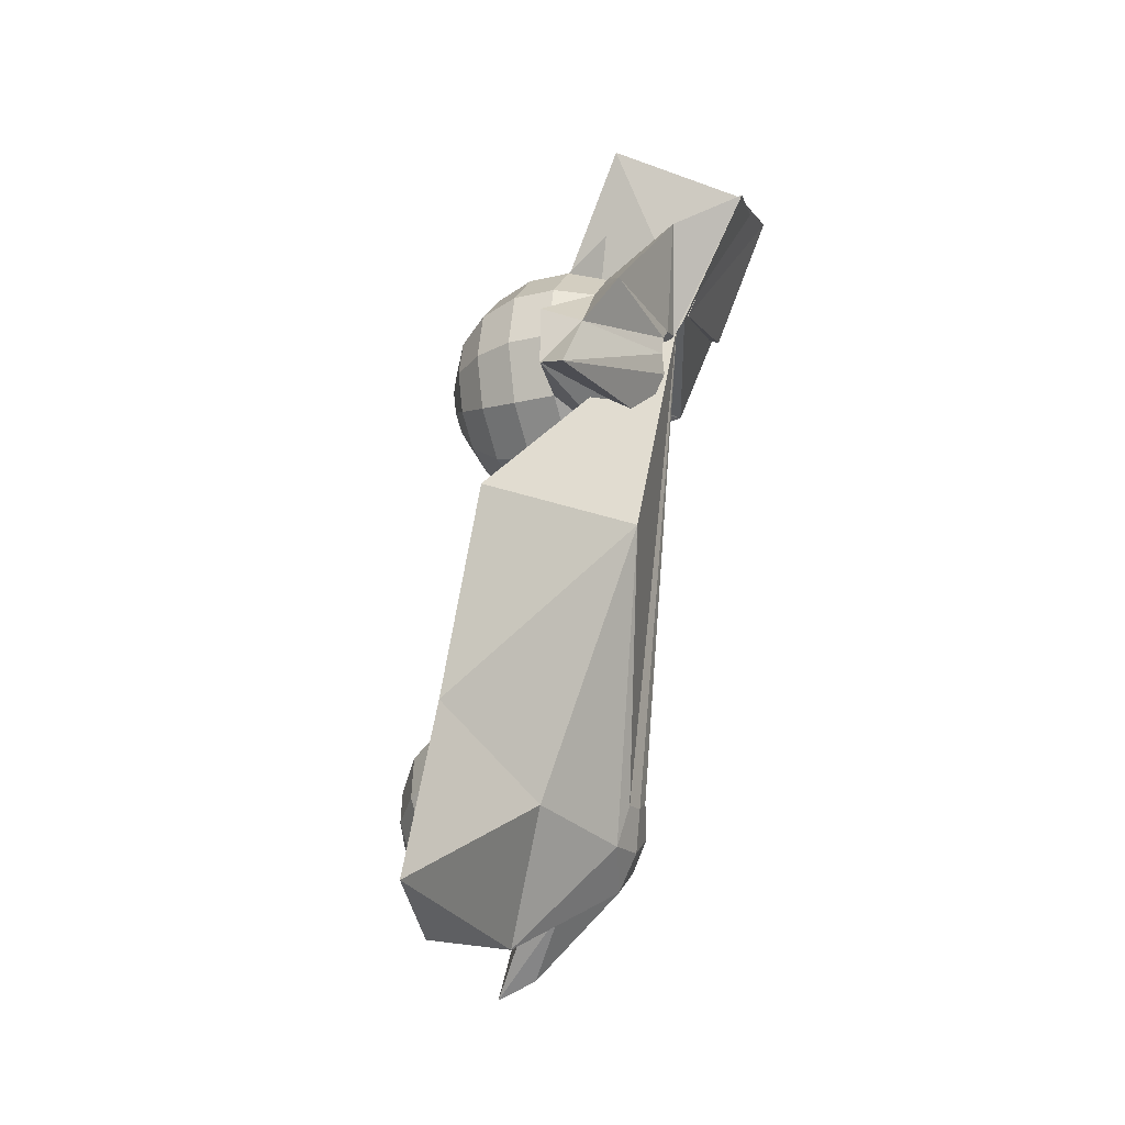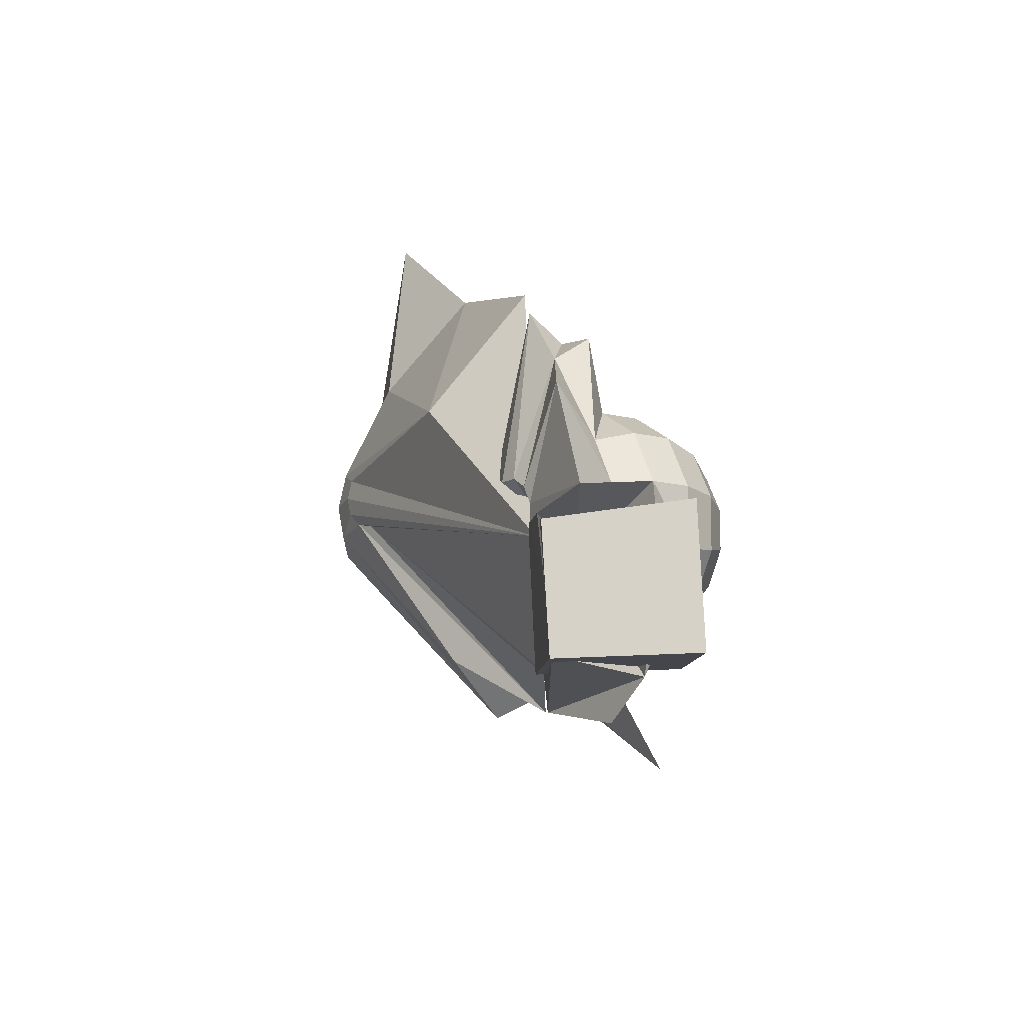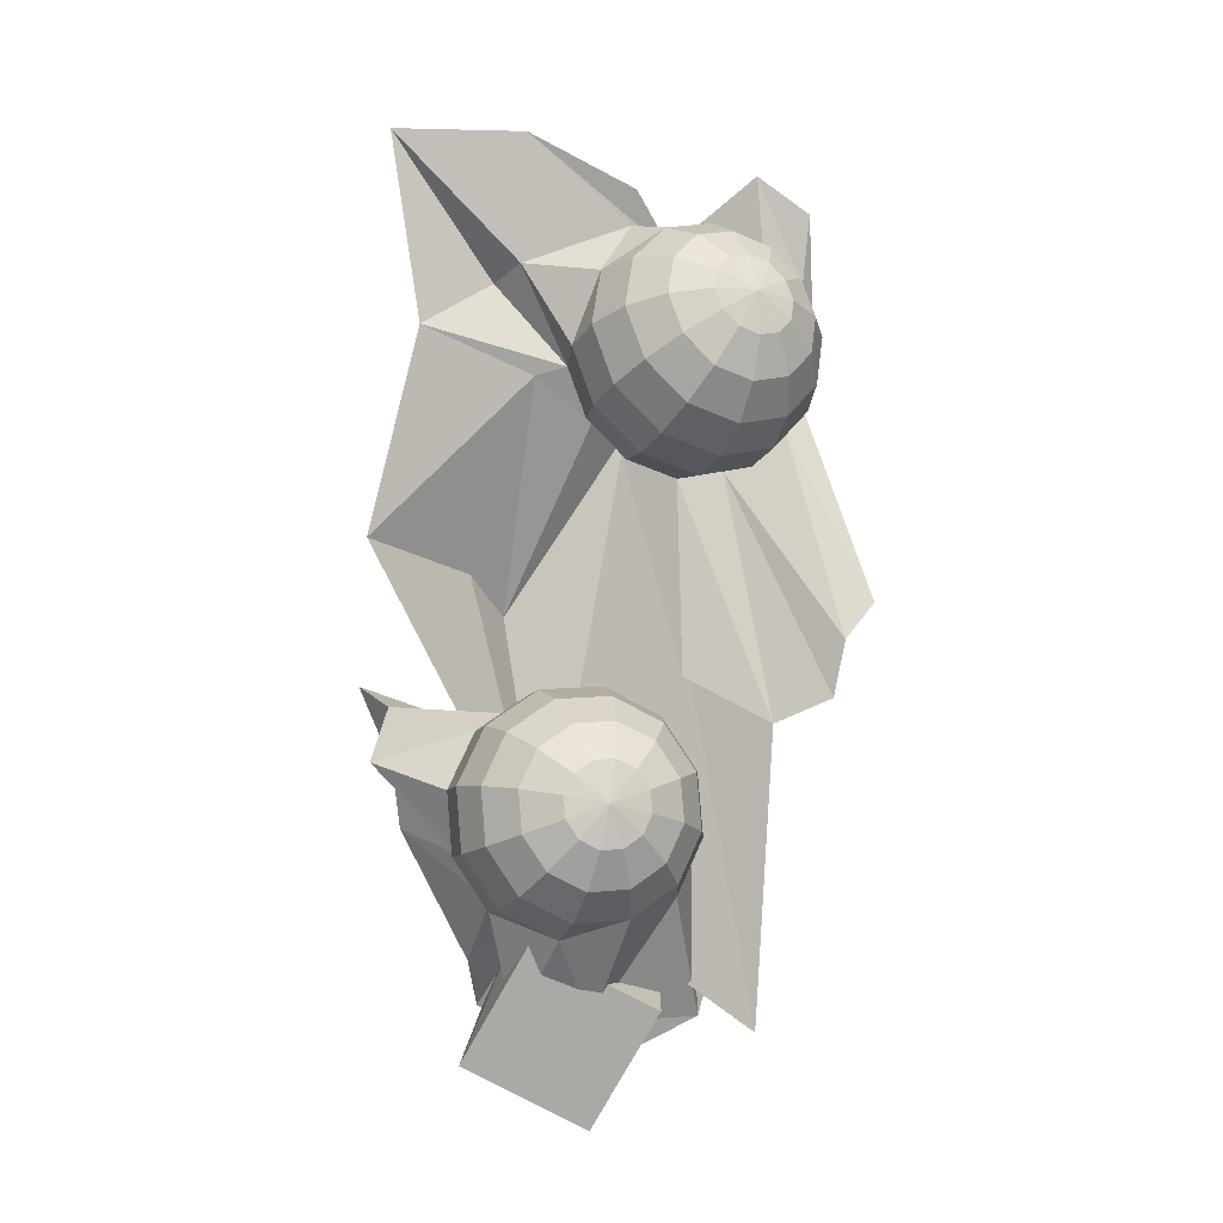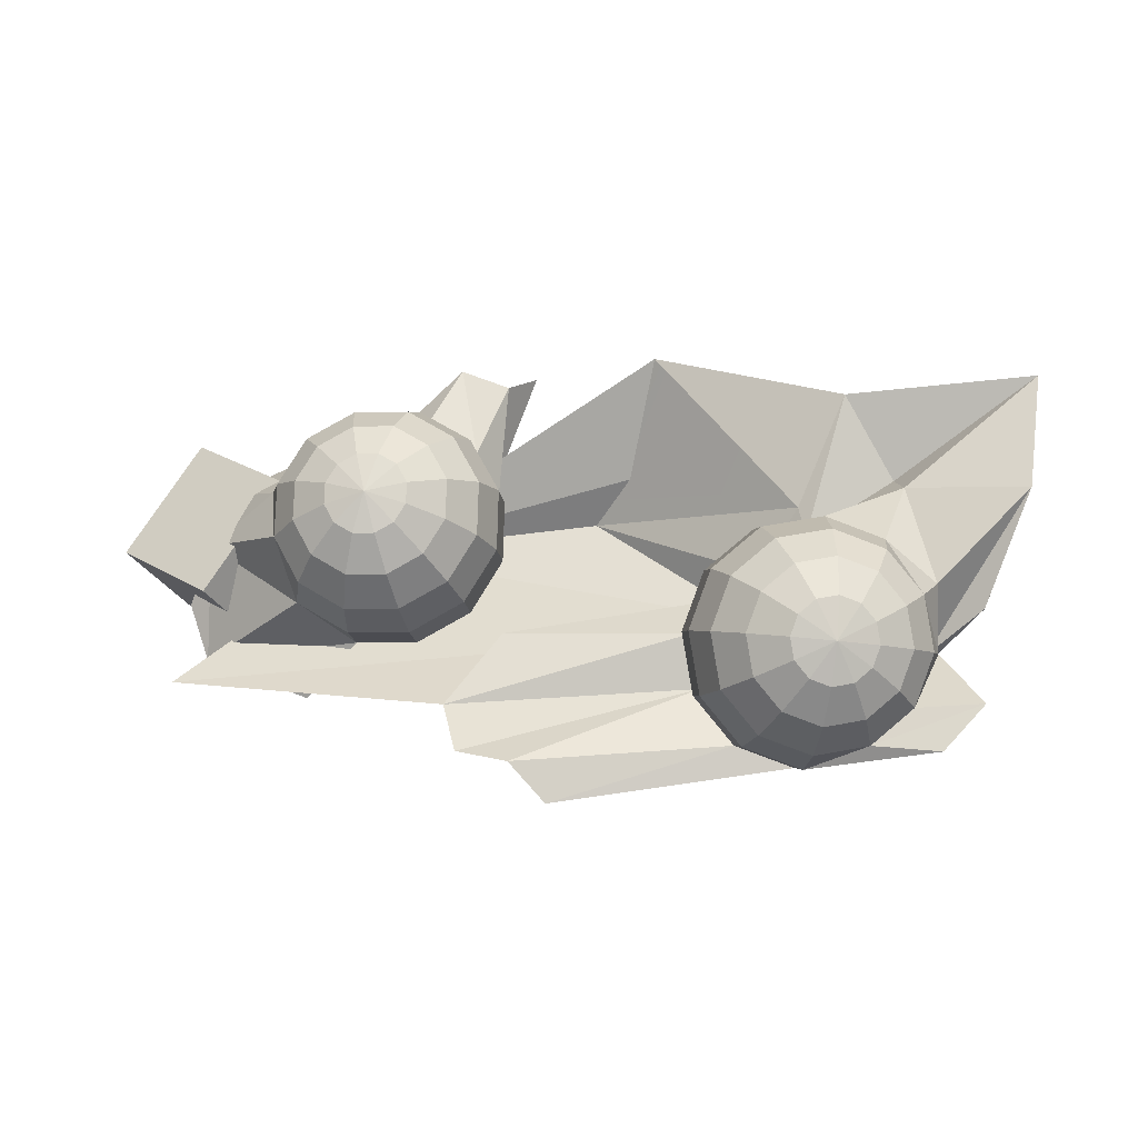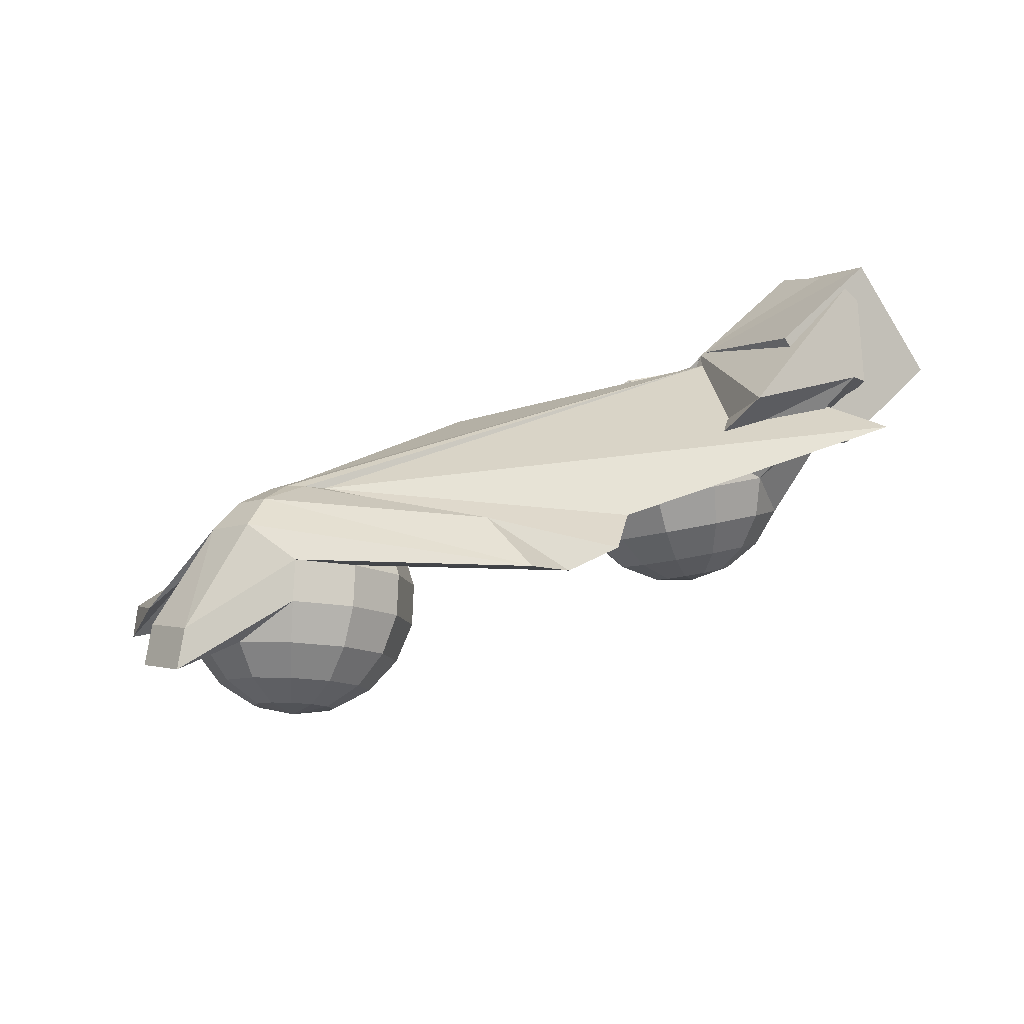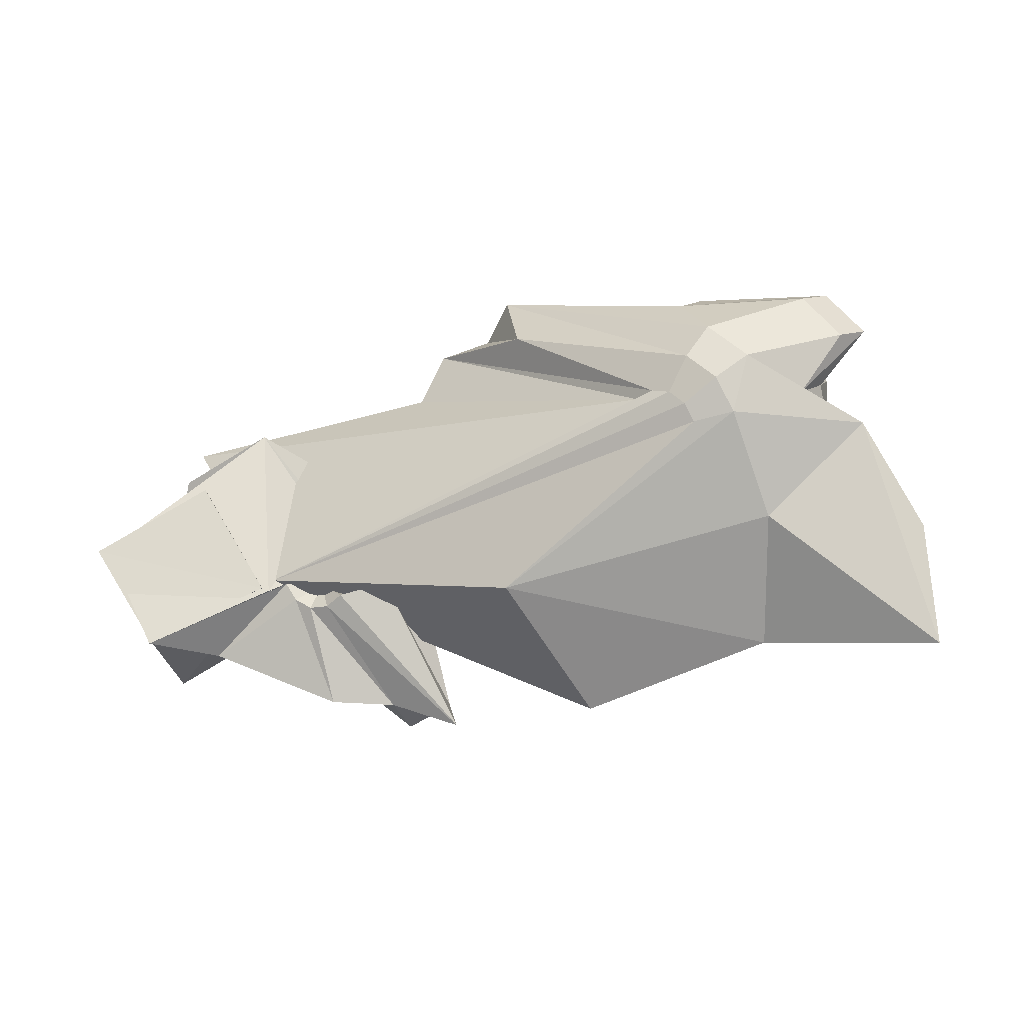
<metadata>
{"format":"obj","ext":"obj","renderer":"f3d","projection":"perspective","resolution":1024,"background":"white","views":[{"elev":49.0,"azim":122.3,"up":"+Z"},{"elev":27.7,"azim":-90.3,"up":"+Z"},{"elev":-70.6,"azim":99.4,"up":"+Y"},{"elev":-35.7,"azim":33.0,"up":"+Z"},{"elev":-69.4,"azim":-143.0,"up":"+Z"},{"elev":70.0,"azim":7.4,"up":"+Y"}]}
</metadata>
<code>
o group1611471538
v 1.556 -0.1643 -1.012
v 1.513 -0.1638 -1.096
v 1.451 -0.1265 -1.034
v 1.513 -0.1638 -1.151
v 1.428 -0.1321 -1.095
v 1.61 -0.2488 -1.113
v 1.65 -0.3721 -1.116
v 1.384 -0.113 -1.024
v 1.407 -0.1133 -0.9947
v 1.439 -0.1037 -0.9793
v 1.472 -0.08661 -0.9816
v 1.497 -0.06669 -1.001
v 1.559 -0.1852 -1.045
v 1.564 -0.03722 -1.099
v 1.558 -0.07458 -1.171
v 1.476 -0.1018 -1.202
v 1.461 -0.1959 -1.2
v 1.416 -0.1885 -1.188
v 1.352 -0.1103 -1.005
v 1.142 -0.1202 -0.8737
v 1.265 -0.1908 -0.8848
v 1.506 -0.1583 -0.8143
v 1.621 -0.1587 -0.8236
v 1.749 -0.1167 -0.7901
v 1.579 -0.05654 -1.033
v 1.625 -0.06024 -1.132
v 1.566 -0.05932 -1.206
v 1.525 -0.1754 -1.238
v 1.413 -0.1835 -1.212
v 1.283 -0.1436 -1.333
v 1.021 -0.1421 -1.056
v 1.515 -0.1937 -1.163
v 1.392 -0.2485 -0.9484
v 1.474 -0.2241 -0.9093
v 1.655 -0.2186 -0.7998
v 1.728 -0.1746 -0.8407
v 1.645 -0.08626 -1.044
v 1.673 -0.1052 -1.163
v 1.607 -0.1042 -1.247
v 1.513 -0.132 -1.291
v 1.418 -0.1811 -1.284
v 1.128 -0.2424 -1.251
v 1.12 -0.2931 -1.157
v 1.201 -0.3145 -0.9571
v 1.409 -0.3194 -0.9541
v 1.502 -0.2916 -0.9097
v 1.597 -0.2424 -0.9164
v 1.668 -0.185 -0.9724
v 1.696 -0.1348 -1.063
v 1.704 -0.1668 -1.188
v 1.637 -0.1658 -1.272
v 1.543 -0.1936 -1.316
v 1.449 -0.2427 -1.309
v 1.378 -0.3001 -1.253
v 1.197 -0.3394 -1.084
v 1.372 -0.3799 -1.063
v 1.439 -0.3809 -0.979
v 1.532 -0.3532 -0.9346
v 1.627 -0.304 -0.9413
v 1.698 -0.2466 -0.9973
v 1.726 -0.1964 -1.088
v 1.712 -0.2375 -1.204
v 1.653 -0.2366 -1.277
v 1.571 -0.261 -1.316
v 1.488 -0.3043 -1.311
v 1.425 -0.3547 -1.261
v 1.401 -0.3989 -1.182
v 1.42 -0.4249 -1.094
v 1.479 -0.4258 -1.02
v 1.561 -0.4014 -0.981
v 1.645 -0.3581 -0.9869
v 1.707 -0.3077 -1.036
v 1.732 -0.2635 -1.116
v 1.698 -0.3088 -1.209
v 1.654 -0.3082 -1.263
v 1.593 -0.3263 -1.292
v 1.531 -0.3584 -1.288
v 1.485 -0.3958 -1.251
v 1.466 -0.4286 -1.192
v 1.481 -0.4479 -1.127
v 1.525 -0.4486 -1.072
v 1.586 -0.4305 -1.043
v 1.648 -0.3984 -1.048
v 1.694 -0.3609 -1.084
v 1.712 -0.3281 -1.143
v 1.662 -0.3722 -1.202
v 1.639 -0.3718 -1.231
v 1.606 -0.3814 -1.246
v 1.573 -0.3985 -1.244
v 1.549 -0.4184 -1.225
v 1.539 -0.4359 -1.193
v 1.547 -0.4462 -1.158
v 1.57 -0.4465 -1.129
v 1.602 -0.4369 -1.114
v 1.635 -0.4198 -1.116
v 1.66 -0.3999 -1.136
v 1.67 -0.3824 -1.167
v 1.61 -0.4198 -1.185
f 1 2 3
f 2 4 3
f 4 5 3
f 5 6 3
f 6 7 3
f 7 8 3
f 8 9 3
f 9 10 3
f 10 11 3
f 11 12 3
f 12 13 3
f 13 1 3
f 14 15 1
f 15 16 4
f 16 17 4
f 17 18 6
f 18 19 6
f 19 20 8
f 21 9 8
f 22 10 9
f 23 11 10
f 24 12 11
f 24 25 12
f 25 14 13
f 26 27 14
f 27 28 16
f 28 29 17
f 29 30 18
f 30 31 19
f 31 32 20
f 32 33 21
f 33 34 22
f 34 35 23
f 35 36 23
f 36 37 25
f 37 26 14 25
f 38 39 27 26
f 39 40 27
f 40 41 29
f 41 42 30
f 42 43 30
f 43 44 32
f 45 33 32
f 45 46 34 33
f 46 47 34
f 47 48 35
f 48 49 37
f 49 38 26 37
f 50 51 39 38
f 51 52 40 39
f 52 53 41 40
f 53 54 41
f 54 55 42
f 55 56 44
f 56 57 45
f 57 58 46 45
f 58 59 47 46
f 59 60 48 47
f 60 61 49 48
f 61 50 38 49
f 62 63 51 50
f 63 64 52 51
f 64 65 53 52
f 65 66 54 53
f 66 67 54
f 67 68 56
f 68 69 57 56
f 69 70 58 57
f 70 71 59 58
f 71 72 60 59
f 72 73 61 60
f 73 62 50 61
f 74 75 63 62
f 75 76 64 63
f 76 77 65 64
f 77 78 66 65
f 78 79 67 66
f 79 80 68 67
f 80 81 69 68
f 81 82 70 69
f 82 83 71 70
f 83 84 72 71
f 84 85 73 72
f 85 74 62 73
f 86 87 75 74
f 87 88 76 75
f 88 89 77 76
f 89 90 78 77
f 90 91 79 78
f 91 92 80 79
f 92 93 81 80
f 93 94 82 81
f 94 95 83 82
f 95 96 84 83
f 96 97 85 84
f 97 86 74 85
f 98 87 86
f 98 88 87
f 98 89 88
f 98 90 89
f 98 91 90
f 98 92 91
f 98 93 92
f 98 94 93
f 98 95 94
f 98 96 95
f 98 97 96
f 98 86 97
f 15 2 1
f 4 2 15
f 17 5 4
f 6 5 17
f 27 15 14
f 16 15 27
f 17 16 28
f 18 17 29
f 19 7 6
f 8 7 19
f 14 1 13
f 25 13 12
f 40 28 27
f 29 28 40
f 30 29 41
f 19 18 30
f 20 19 31
f 8 20 21
f 21 20 32
f 9 21 22
f 22 21 33
f 10 22 23
f 23 22 34
f 11 23 24
f 25 24 36
f 48 36 35
f 37 36 48
f 47 35 34
f 36 24 23
f 32 31 43
f 55 43 42
f 44 43 55
f 54 42 41
f 32 44 45
f 45 44 56
f 67 55 54
f 56 55 67
f 43 31 30
o group1908010150
v 2.066 0.2469 -1.363
v 2.035 0.2274 -1.37
v 1.355 -0.1233 -1.031
v 2.012 0.2003 -1.361
v 1.128 -0.3252 -1.343
v 1.702 -0.04153 -1.324
v 2.028 0.1442 -1.278
v 1.77 0.05134 -1.027
v 1.869 0.007751 -0.9909
v 1.996 -0.111 -0.8528
v 1.814 0.06972 -1.013
v 2.116 0.2455 -1.312
v 2.096 0.2535 -1.342
v 2.09 0.2655 -1.429
v 1.615 -0.1485 -1.552
v 1.585 -0.1445 -1.449
v 1.675 -0.1027 -1.315
v 2.017 0.07249 -1.27
v 2.073 0.08495 -1.229
v 2.175 0.05221 -1.152
v 2.299 0.00964 -0.9881
v 2.184 0.2629 -1.333
v 2.145 0.2779 -1.389
v 2.122 0.2606 -1.494
v 1.734 -0.05597 -1.644
v 1.702 -0.1204 -1.586
v 1.769 0.02819 -1.533
v 1.958 0.07283 -1.432
v 1.973 0.02089 -1.355
v 2.025 0.000589 -1.279
v 2.1 0.01738 -1.225
v 2.178 0.06675 -1.207
v 2.595 0.1455 -0.9867
v 2.271 0.1722 -1.177
v 2.422 0.2121 -1.363
v 2.197 0.2774 -1.44
v 2.072 0.1767 -1.571
v 2.004 0.09854 -1.545
v 1.974 0.01931 -1.479
v 1.991 -0.03975 -1.391
v 2.05 -0.06283 -1.305
v 2.135 -0.04374 -1.243
v 2.224 0.0124 -1.223
v 2.354 0.09254 -1.159
v 2.321 0.13 -1.107
v 2.554 0.1491 -1.204
v 2.305 0.2289 -1.402
v 2.296 0.2011 -1.604
v 2.343 0.1575 -1.637
v 2.111 0.1294 -1.61
v 2.043 0.05125 -1.584
v 2.013 -0.02798 -1.519
v 2.03 -0.08705 -1.431
v 2.089 -0.1101 -1.345
v 2.174 -0.09104 -1.283
v 2.263 -0.03489 -1.262
v 2.331 0.04327 -1.288
v 2.379 0.1271 -1.346
v 2.344 0.1816 -1.441
v 2.416 0.1789 -1.562
v 2.368 0.2225 -1.528
v 2.235 0.1244 -1.608
v 2.157 0.07506 -1.626
v 2.097 0.006329 -1.603
v 2.071 -0.06334 -1.546
v 2.086 -0.1153 -1.469
v 2.137 -0.1356 -1.393
v 2.213 -0.1188 -1.338
v 2.291 -0.06942 -1.32
v 2.351 -0.000688 -1.343
v 2.377 0.06898 -1.401
v 2.362 0.1209 -1.478
v 2.31 0.1412 -1.554
v 2.262 0.05686 -1.603
v 2.204 0.02021 -1.617
v 2.159 -0.0308 -1.6
v 2.14 -0.08252 -1.557
v 2.151 -0.1211 -1.5
v 2.19 -0.1361 -1.444
v 2.245 -0.1237 -1.403
v 2.303 -0.08703 -1.39
v 2.348 -0.03601 -1.407
v 2.367 0.0157 -1.45
v 2.356 0.05425 -1.507
v 2.318 0.06932 -1.563
v 2.278 -0.009024 -1.576
v 2.247 -0.02852 -1.583
v 2.223 -0.05567 -1.574
v 2.213 -0.08318 -1.552
v 2.219 -0.1037 -1.521
v 2.239 -0.1117 -1.491
v 2.269 -0.1051 -1.47
v 2.3 -0.08558 -1.463
v 2.323 -0.05844 -1.472
v 2.334 -0.03092 -1.494
v 2.328 -0.01041 -1.525
v 2.307 -0.002394 -1.555
v 2.28 -0.06527 -1.53
f 99 100 101
f 100 102 101
f 102 103 101
f 103 104 101
f 104 105 101
f 105 106 101
f 106 107 101
f 107 108 101
f 108 109 101
f 109 110 101
f 110 111 101
f 111 99 101
f 112 100 99
f 113 102 100
f 113 114 102
f 114 115 104
f 115 116 105
f 116 117 105
f 117 118 106
f 118 108 107
f 119 109 108
f 120 110 109
f 120 121 111 110
f 121 112 99 111
f 122 123 112
f 123 124 125
f 124 126 113
f 126 127 114
f 127 128 116
f 128 129 117 116
f 129 130 117
f 130 119 118
f 131 132 119
f 133 120 132
f 134 121 120
f 134 122 112 121
f 135 123 122
f 135 136 123
f 136 137 126
f 137 138 127 126
f 138 139 128 127
f 139 140 129 128
f 140 141 130 129
f 141 142 130
f 142 131 143
f 144 145 133
f 145 134 133
f 146 122 134
f 147 148 135
f 148 149 136 135
f 149 150 137 136
f 150 151 138 137
f 151 152 139 138
f 152 153 140 139
f 153 154 141 140
f 154 155 141
f 155 156 142
f 156 157 145
f 157 158 145
f 158 147 146 159
f 160 161 148
f 161 162 149 148
f 162 163 150 149
f 163 164 151 150
f 164 165 152 151
f 165 166 153 152
f 166 167 154 153
f 167 168 155 154
f 168 169 155
f 169 170 157
f 170 171 157
f 171 160 158
f 172 173 161 160
f 173 174 162 161
f 174 175 163 162
f 175 176 164 163
f 176 177 165 164
f 177 178 166 165
f 178 179 167 166
f 179 180 168 167
f 180 181 169 168
f 181 182 170 169
f 182 183 171 170
f 183 172 160 171
f 184 185 173 172
f 185 186 174 173
f 186 187 175 174
f 187 188 176 175
f 188 189 177 176
f 189 190 178 177
f 190 191 179 178
f 191 192 180 179
f 192 193 181 180
f 193 194 182 181
f 194 195 183 182
f 195 184 172 183
f 196 185 184
f 196 186 185
f 196 187 186
f 196 188 187
f 196 189 188
f 196 190 189
f 196 191 190
f 196 192 191
f 196 193 192
f 196 194 193
f 196 195 194
f 196 184 195
f 130 143 119
f 119 143 131
f 142 143 130
f 132 131 133
f 133 131 144
f 156 144 142
f 145 144 156
f 155 142 141
f 145 159 134
f 134 159 146
f 158 159 145
f 122 146 135
f 135 146 147
f 148 147 160
f 160 147 158
f 171 158 157
f 142 144 131
f 120 133 134
f 169 156 155
f 157 156 169
f 119 132 109
f 109 132 120
f 118 107 106
f 130 118 117
f 118 119 108
f 117 106 105
f 114 103 102
f 105 104 115
f 127 115 114
f 116 115 127
f 126 114 113
f 112 125 100
f 100 125 113
f 123 125 112
f 136 124 123
f 126 124 136
f 104 103 114
f 124 113 125
o group270172091
v 1.003 -0.1383 -1.05
v 1.191 -0.1207 -1.198
v 1.211 -0.3598 -1.2
v 1.023 -0.3774 -1.052
v 1.359 -0.3495 -1.011
v 1.338 -0.1104 -1.009
v 1.17 -0.3671 -0.8635
v 1.14 -0.1264 -0.8825
f 197 198 199 200
f 201 202 203
f 199 201 203 200
f 202 198 197
f 203 197 200
f 198 202 201 199
f 202 204 203
f 197 204 202
f 203 204 197

</code>
